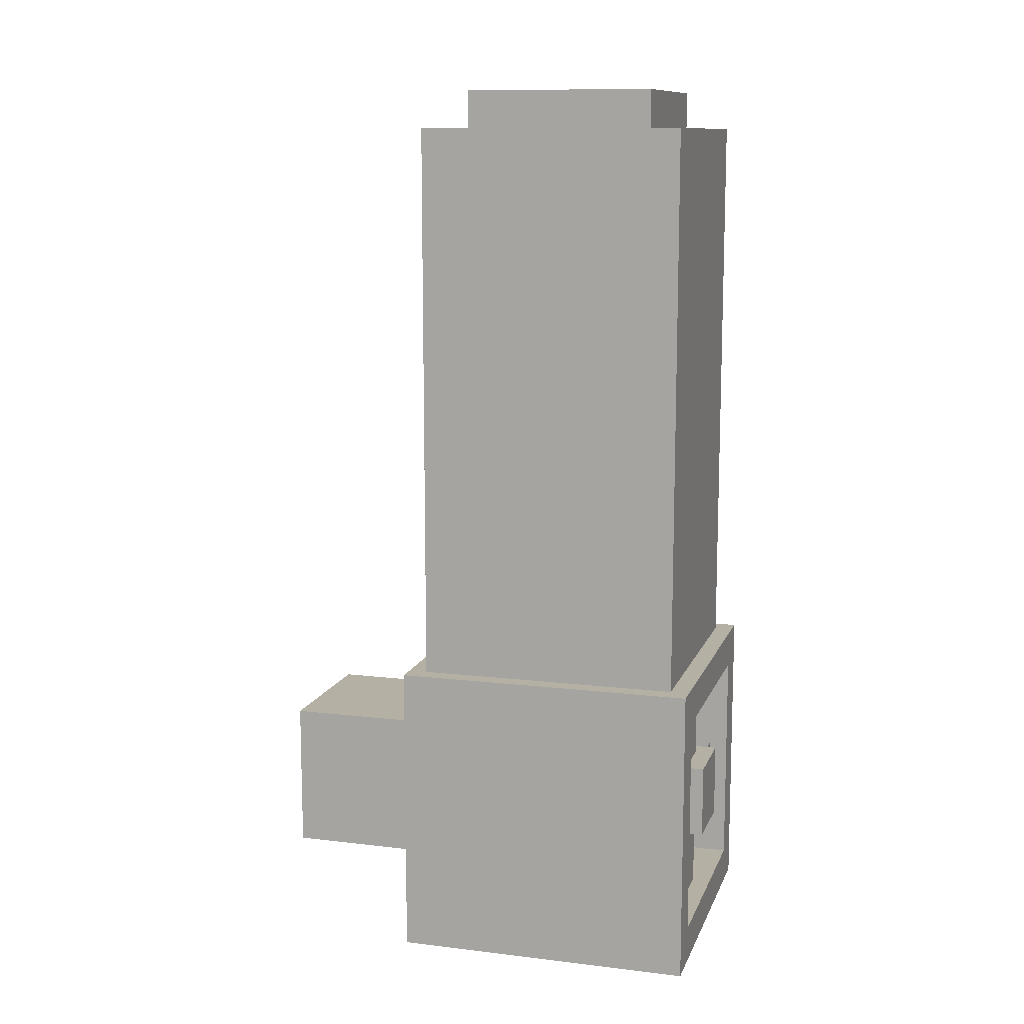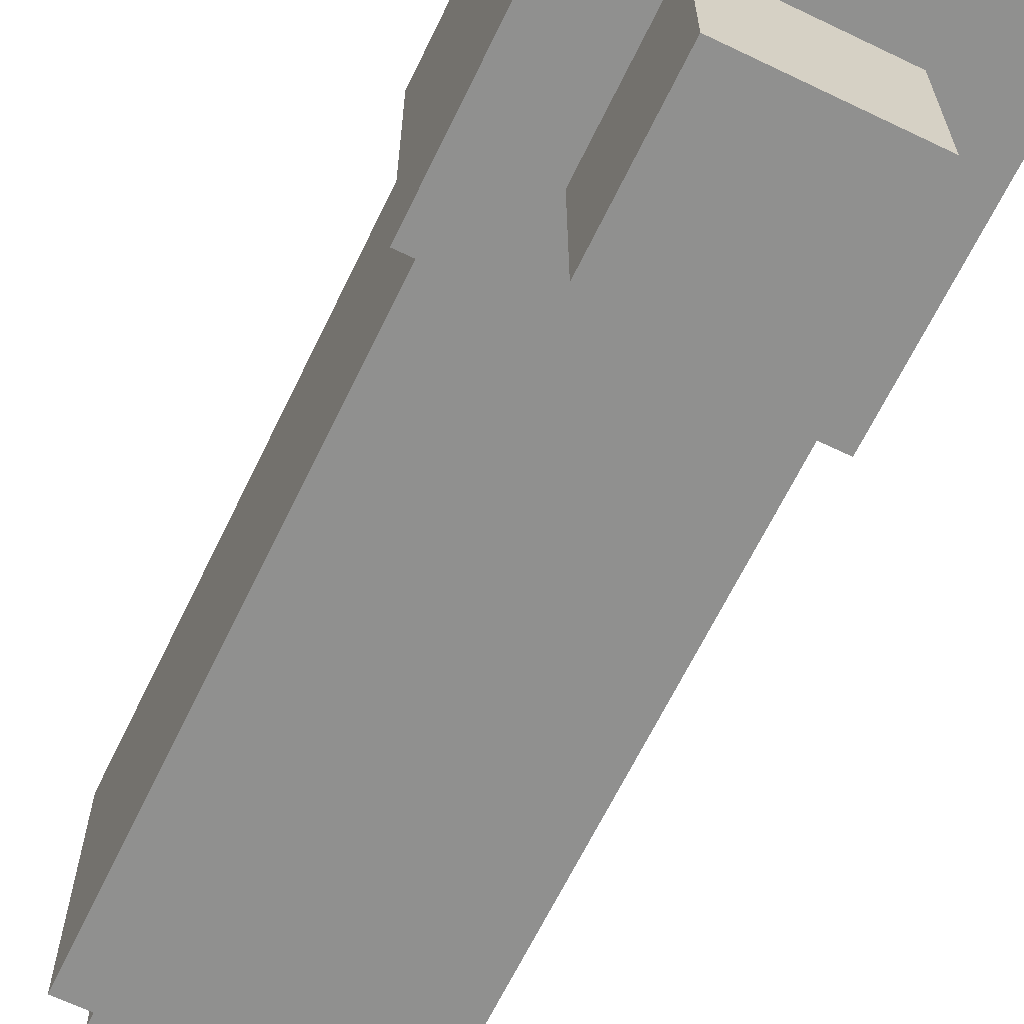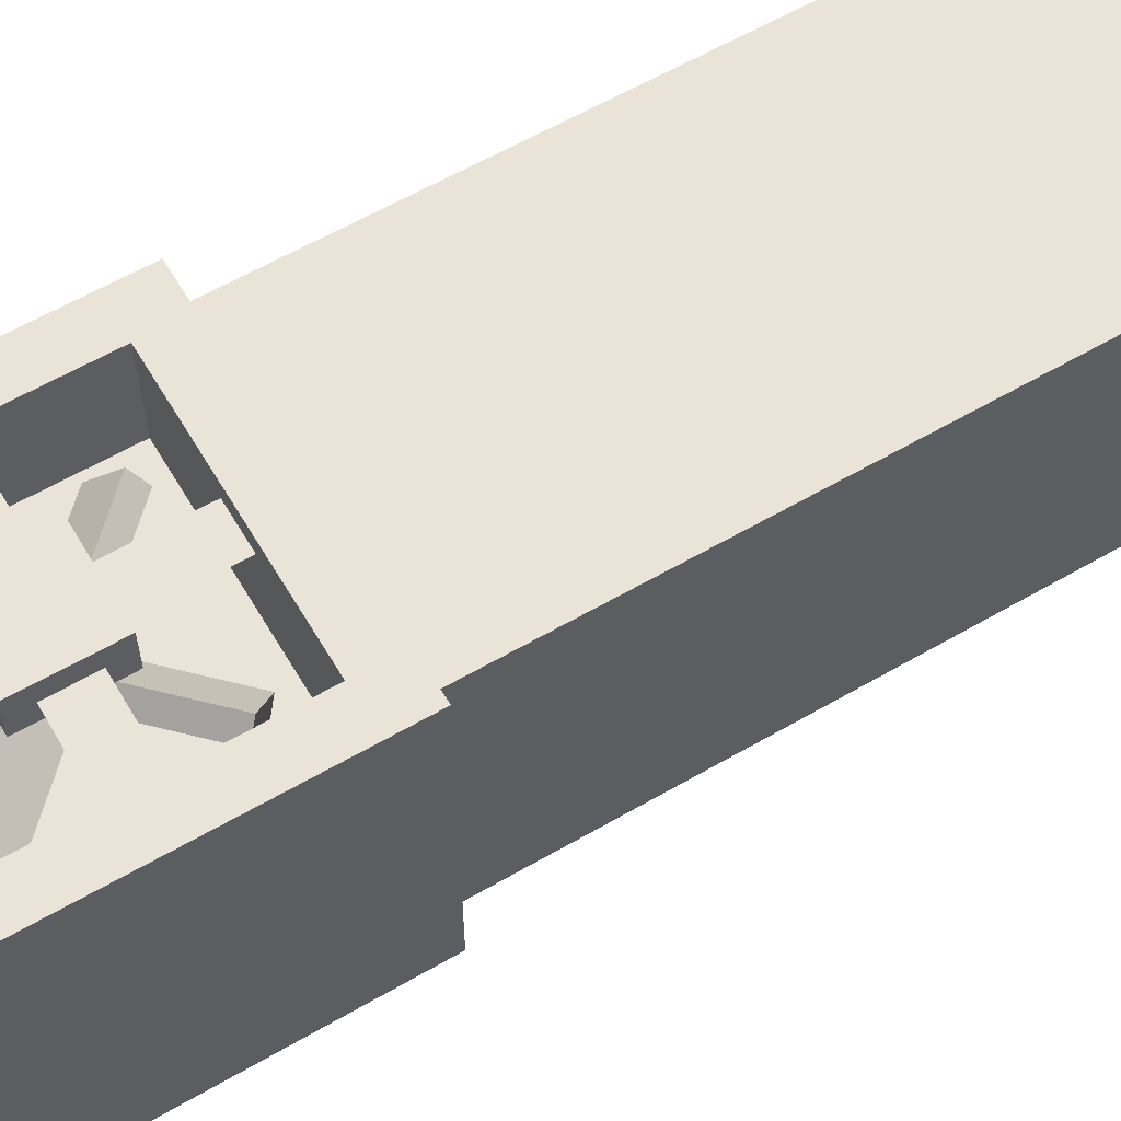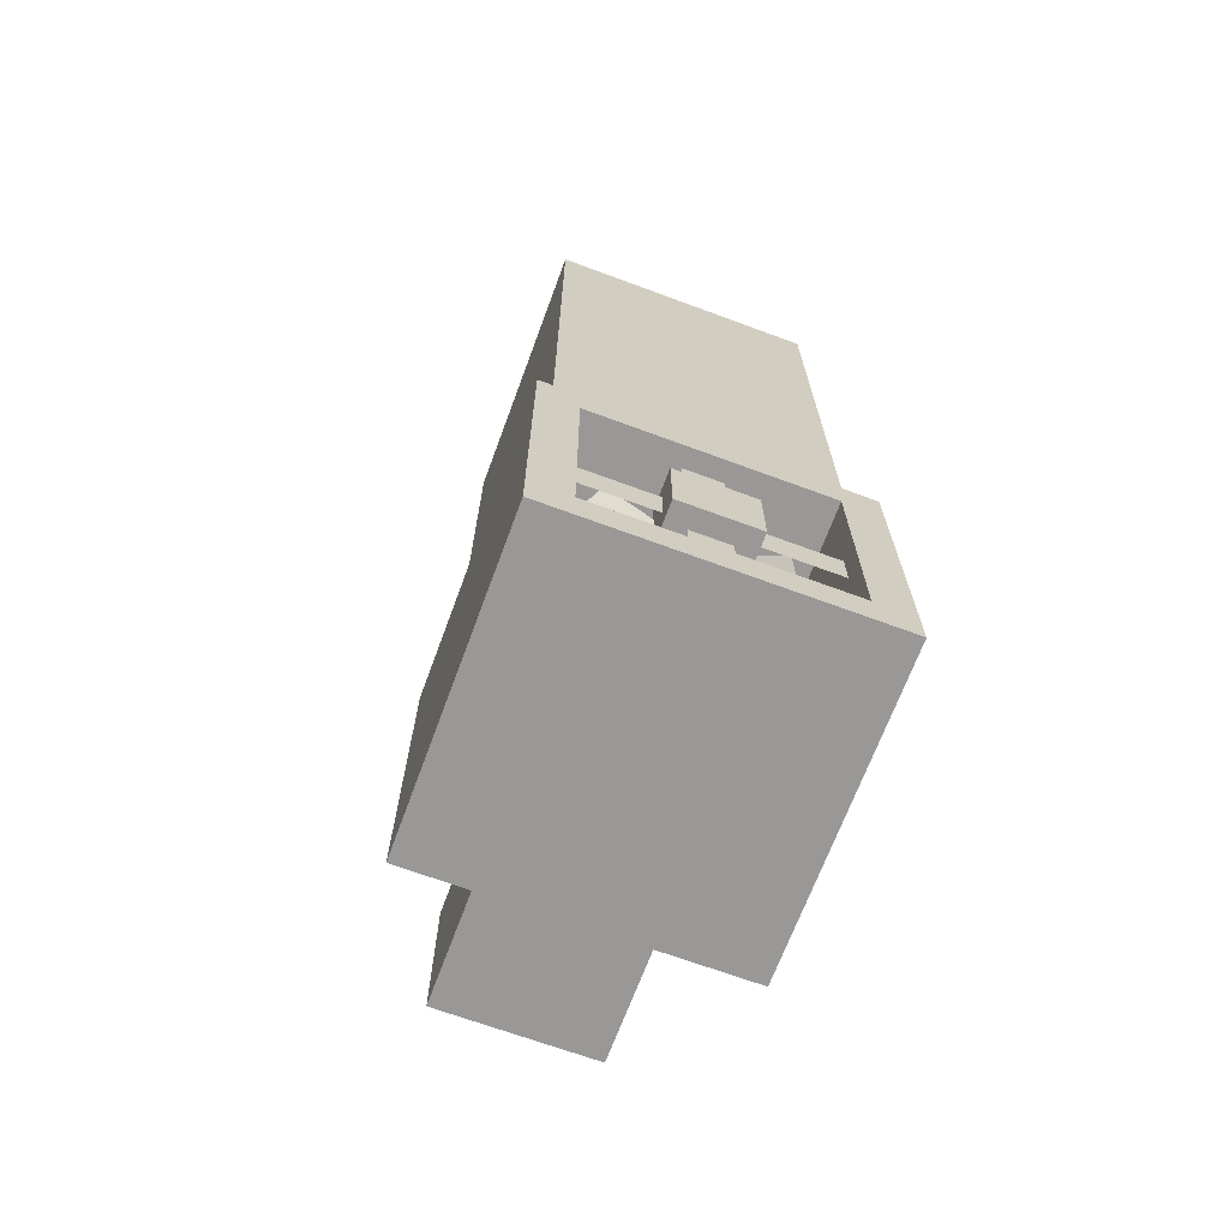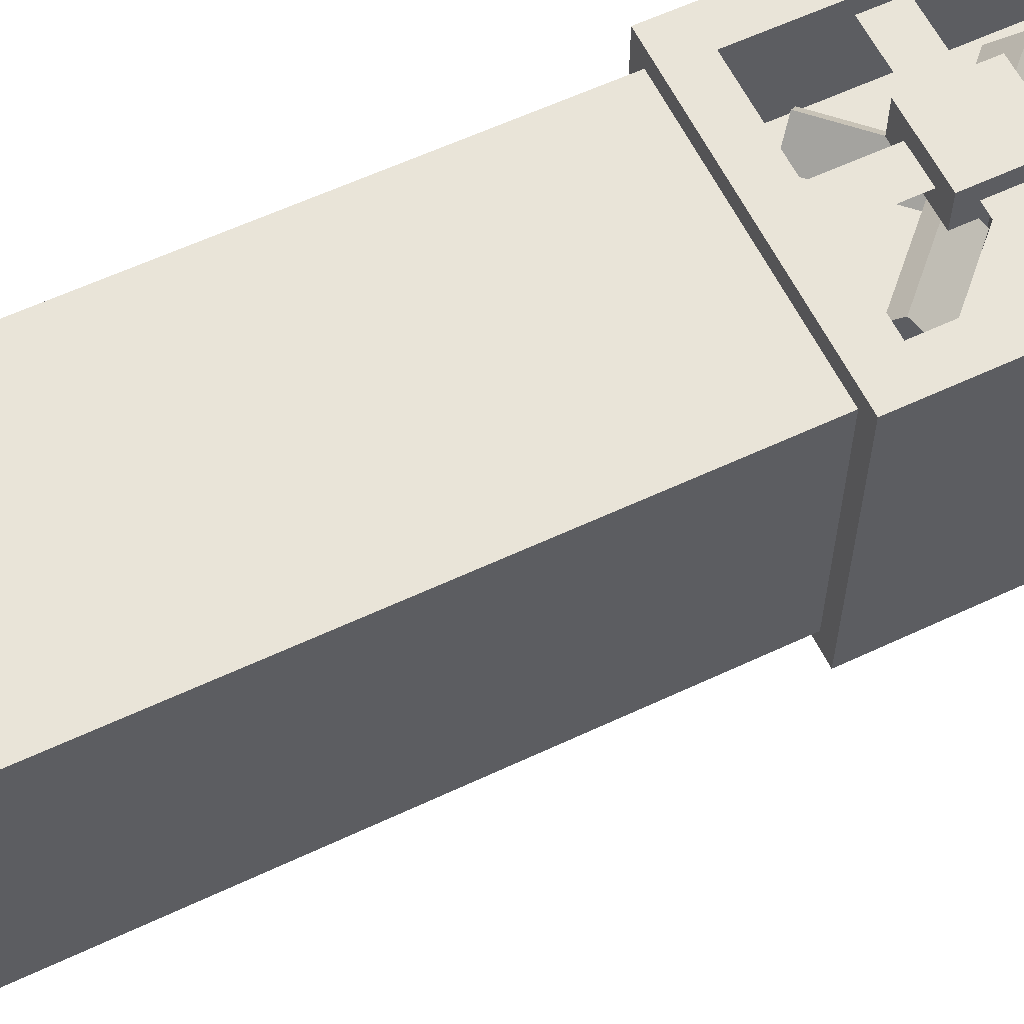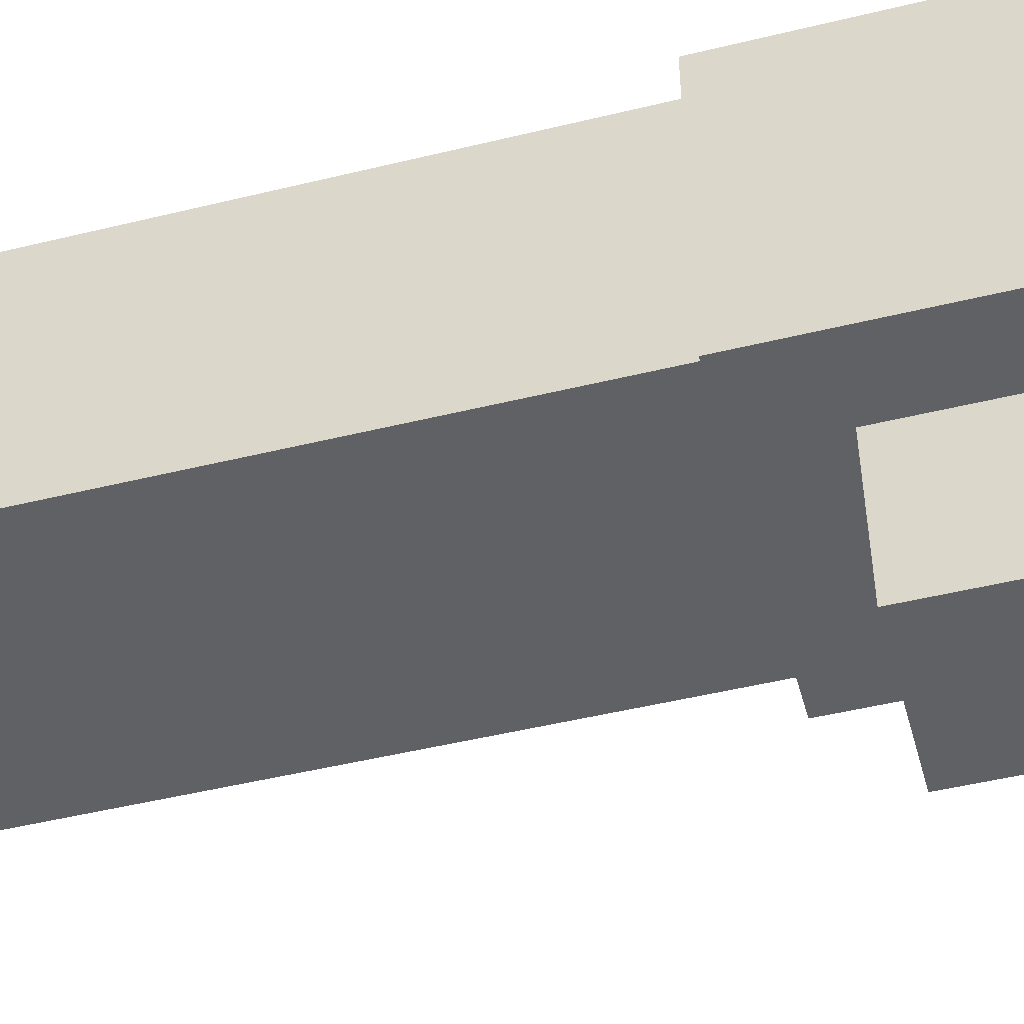
<metadata>
{"format":"obj","ext":"obj","renderer":"f3d","projection":"perspective","resolution":1024,"background":"white","views":[{"elev":11.4,"azim":-73.9,"up":"+Y"},{"elev":-65.5,"azim":-25.8,"up":"+Z"},{"elev":60.8,"azim":59.4,"up":"+Z"},{"elev":-68.6,"azim":-20.3,"up":"+Y"},{"elev":60.0,"azim":-115.7,"up":"+Z"},{"elev":-48.3,"azim":-74.7,"up":"+Z"}]}
</metadata>
<code>
o preheater
v 0.375 0.4375 0.9375
v 0.125 0.4375 0.9375
v 0.375 0.5625 0.9375
v 0.125 0.5625 0.9375
v 0.625 0.4375 0.9375
v 0.875 0.4375 0.9375
v 0.625 0.5625 0.9375
v 0.875 0.5625 0.9375
v 0.75 0.75 0
v 0.25 0.75 0
v 0 1 0
v 1 1 0
v 0.75 0.75 -0.5
v 0.25 0.75 -0.5
v 0.25 0.25 -0.5
v 0.75 0.25 -0.5
v 0.75 0.25 0
v 0.25 0.25 0
v 1 0 0
v 1 1 1
v 1 -0 1
v 0 0 0
v 0 1 1
v 0.125 0.875 1
v 0.875 0.875 1
v 0 -0 1
v 0.0625 1 0.9375
v 0.0625 1 0.0625
v 0.125 0.875 0.6875
v 0.875 0.875 0.6875
v 0.875 0.125 1
v 0.125 0.125 1
v 0.875 0.125 0.6875
v 0.125 0.125 0.6875
v 0.9375 1 0.9375
v 0.9375 1 0.0625
v 0.1875 2.875 0.1875
v 0.1875 2.875 0.8125
v 0.1875 3 0.8125
v 0.1875 3 0.1875
v 0.8125 2.875 0.8125
v 0.8125 3 0.8125
v 0.8125 2.875 0.1875
v 0.8125 3 0.1875
v 0.0625 2.875 0.9375
v 0.9375 2.875 0.9375
v 0.0625 2.875 0.0625
v 0.9375 2.875 0.0625
v 0.375 0.375 1
v 0.625 0.375 1
v 0.625 0.625 1
v 0.375 0.625 1
v 0.625 0.375 0.875
v 0.625 0.625 0.875
v 0.375 0.625 0.875
v 0.375 0.375 0.875
v 0.4375 0.375 0.9375
v 0.5625 0.375 0.9375
v 0.5625 0.125 0.9375
v 0.4375 0.125 0.9375
v 0.5625 0.875 0.9375
v 0.4375 0.875 0.9375
v 0.4375 0.625 0.9375
v 0.5625 0.625 0.9375
f 6 8 7 5
f 9 10 11 12
f 13 14 10 9
f 15 16 17 18
f 16 13 9 17
f 14 15 18 10
f 19 12 20 21
f 18 17 19 22
f 17 9 12 19
f 10 18 22 11
f 20 23 24 25
f 11 22 26 23
f 11 23 27 28
f 22 19 21 26
f 25 24 29 30
f 26 21 31 32
f 21 20 25 31
f 23 26 32 24
f 32 31 33 34
f 31 25 30 33
f 24 32 34 29
f 34 33 30 29
f 23 20 35 27
f 20 12 36 35
f 37 38 39 40
f 12 11 28 36
f 38 41 42 39
f 41 43 44 42
f 40 39 42 44
f 45 46 41 38
f 47 45 38 37
f 48 47 37 43
f 43 37 40 44
f 46 48 43 41
f 35 36 48 46
f 36 28 47 48
f 28 27 45 47
f 27 35 46 45
f 49 50 51 52
f 53 54 51 50
f 55 56 49 52
f 54 55 52 51
f 56 53 50 49
f 16 15 14 13
f 60 59 58 57
f 4 2 1 3
f 61 62 63 64
o fan
v 0.2192 0.2505 0.8475
v 0.188 0.2817 0.8033
v 0.2505 0.2192 0.715
v 0.2817 0.188 0.7592
v 0.4714 0.4402 0.715
v 0.5027 0.4089 0.7592
v 0.4402 0.4714 0.8475
v 0.4089 0.5027 0.8033
v 0.7495 0.2192 0.8475
v 0.7183 0.188 0.8033
v 0.7808 0.2505 0.715
v 0.812 0.2817 0.7592
v 0.5598 0.4714 0.715
v 0.5911 0.5027 0.7592
v 0.5286 0.4402 0.8475
v 0.4973 0.4089 0.8033
v 0.7808 0.7495 0.8475
v 0.812 0.7183 0.8033
v 0.7495 0.7808 0.715
v 0.7183 0.812 0.7592
v 0.5286 0.5598 0.715
v 0.4973 0.5911 0.7592
v 0.5598 0.5286 0.8475
v 0.5911 0.4973 0.8033
v 0.2505 0.7808 0.8475
v 0.2817 0.812 0.8033
v 0.2192 0.7495 0.715
v 0.188 0.7183 0.7592
v 0.4402 0.5286 0.715
v 0.4089 0.4973 0.7592
v 0.4714 0.5598 0.8475
v 0.5027 0.5911 0.8033
v 0.4116 0.5 0.875
v 0.5 0.5884 0.875
v 0.5884 0.5 0.875
v 0.5 0.4116 0.875
v 0.4116 0.5 0.6875
v 0.5 0.4116 0.6875
v 0.5884 0.5 0.6875
v 0.5 0.5884 0.6875
f 65 66 67 68
f 68 67 69 70
f 65 68 70 71
f 66 65 71 72
f 67 66 72 69
f 73 74 75 76
f 76 75 77 78
f 73 76 78 79
f 74 73 79 80
f 75 74 80 77
f 81 82 83 84
f 84 83 85 86
f 81 84 86 87
f 82 81 87 88
f 83 82 88 85
f 89 90 91 92
f 92 91 93 94
f 89 92 94 95
f 90 89 95 96
f 91 90 96 93
f 97 98 99 100
f 97 101 102 100
f 99 103 104 98
f 98 104 101 97
f 100 102 103 99

</code>
